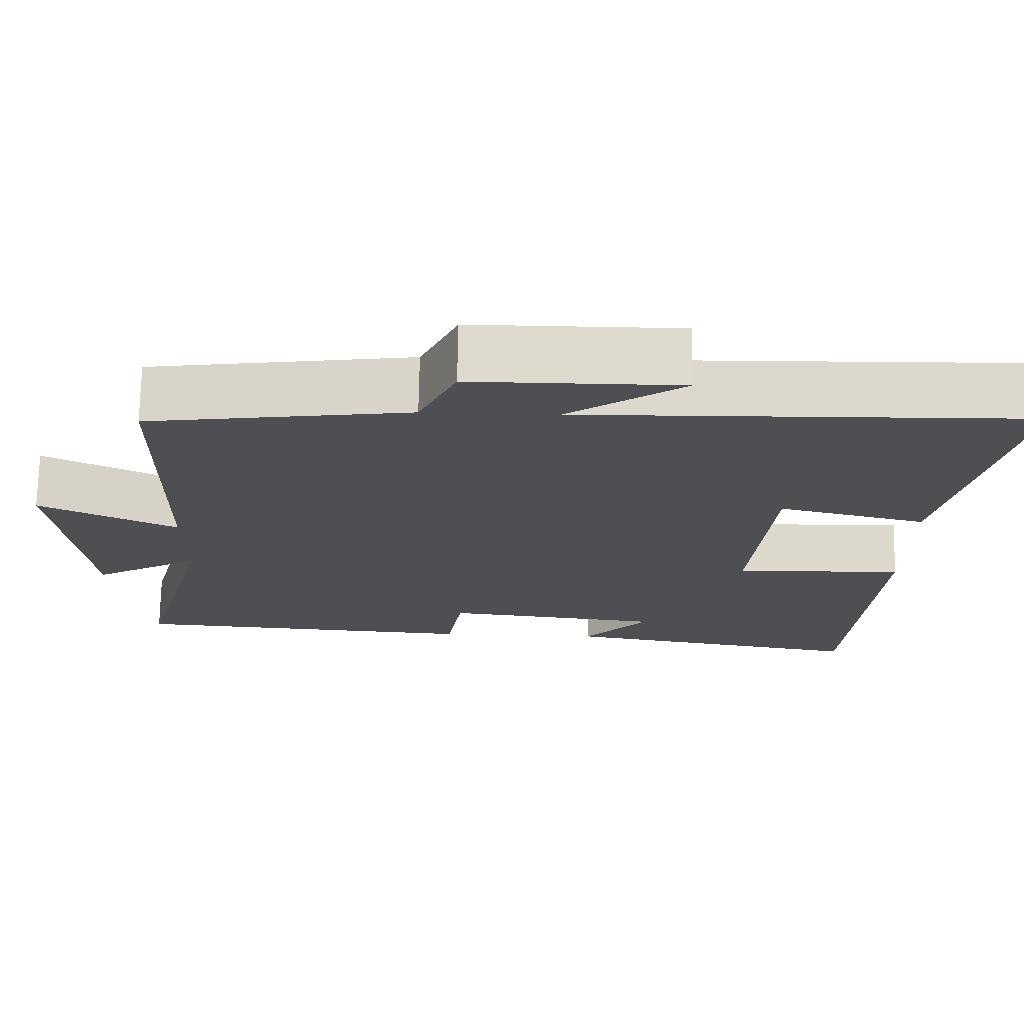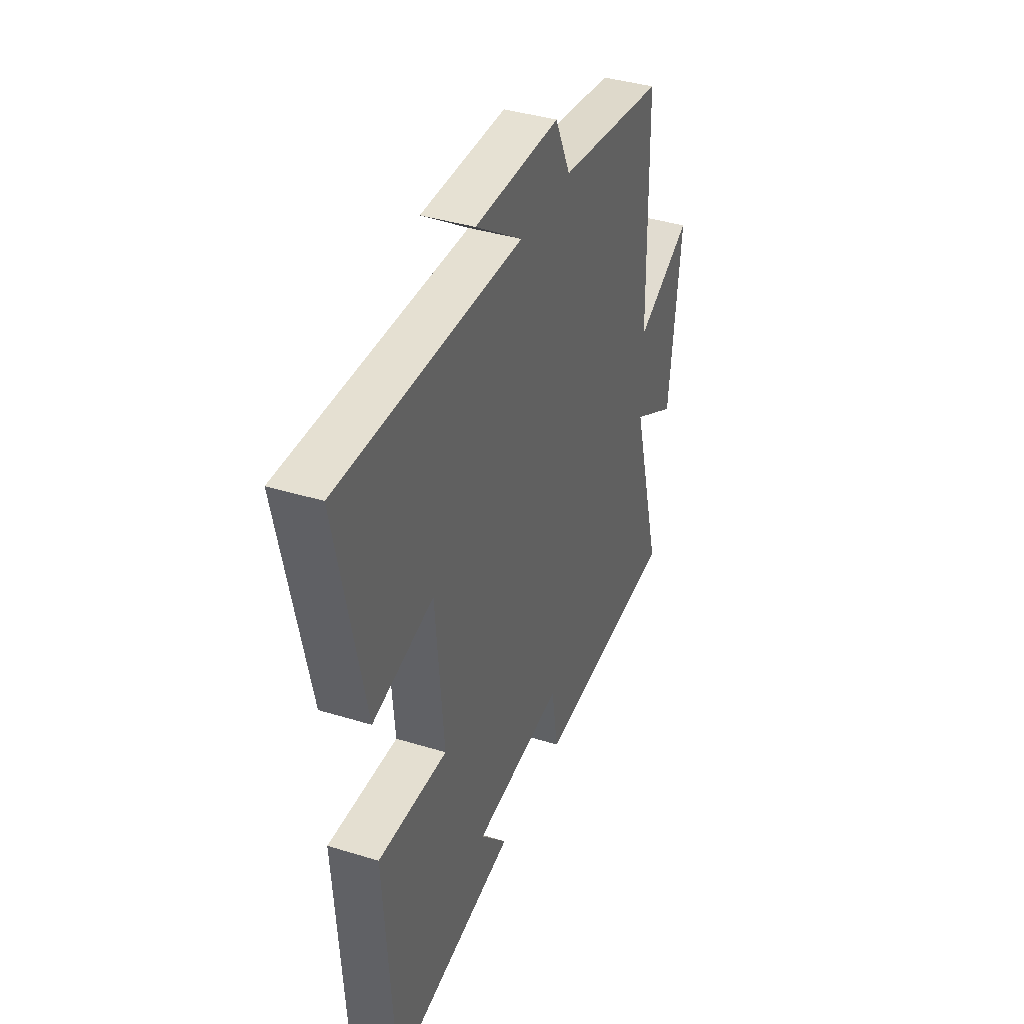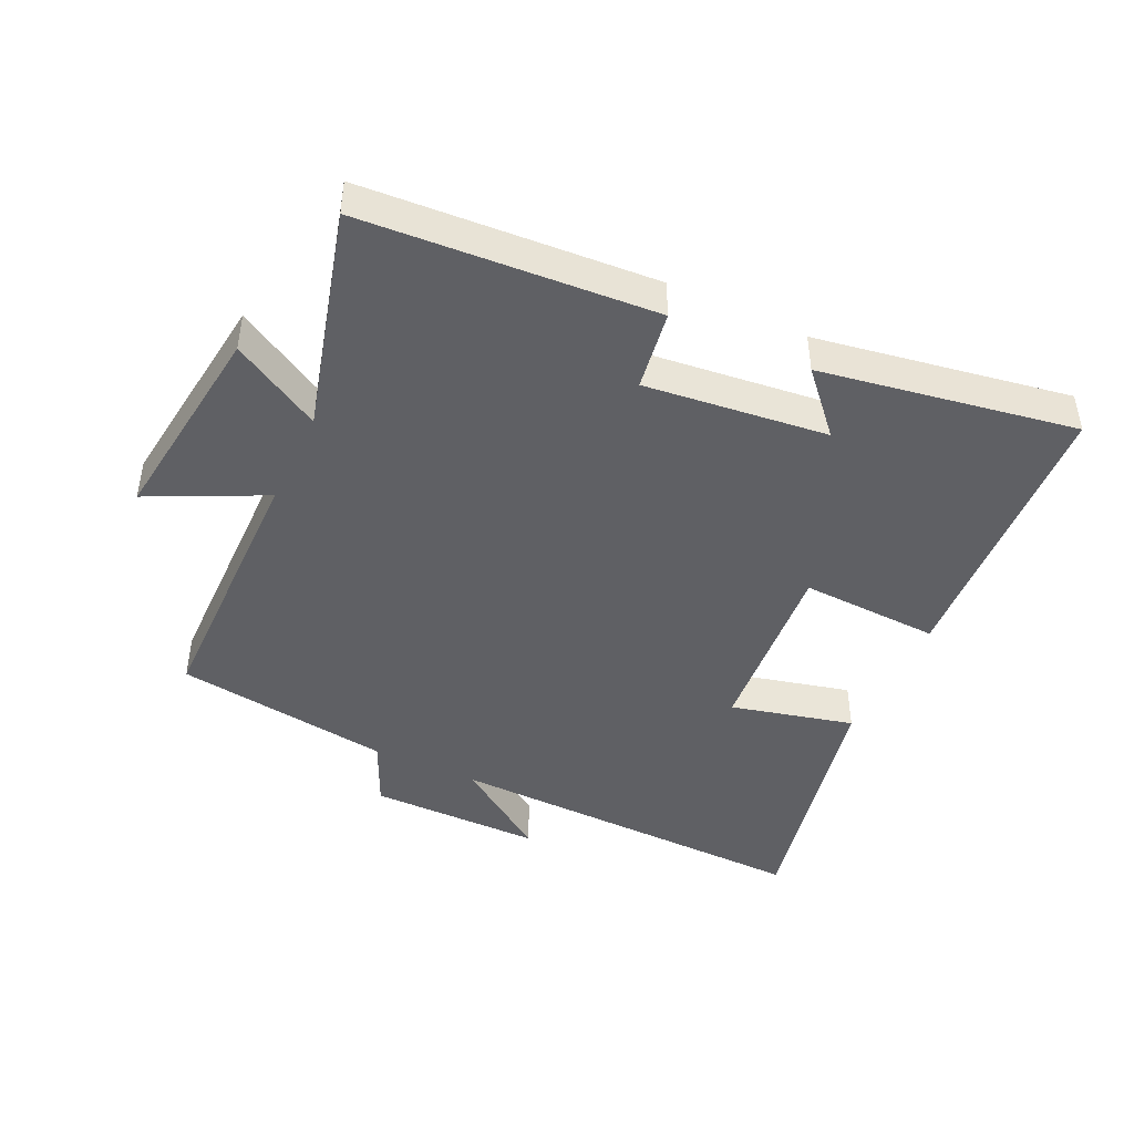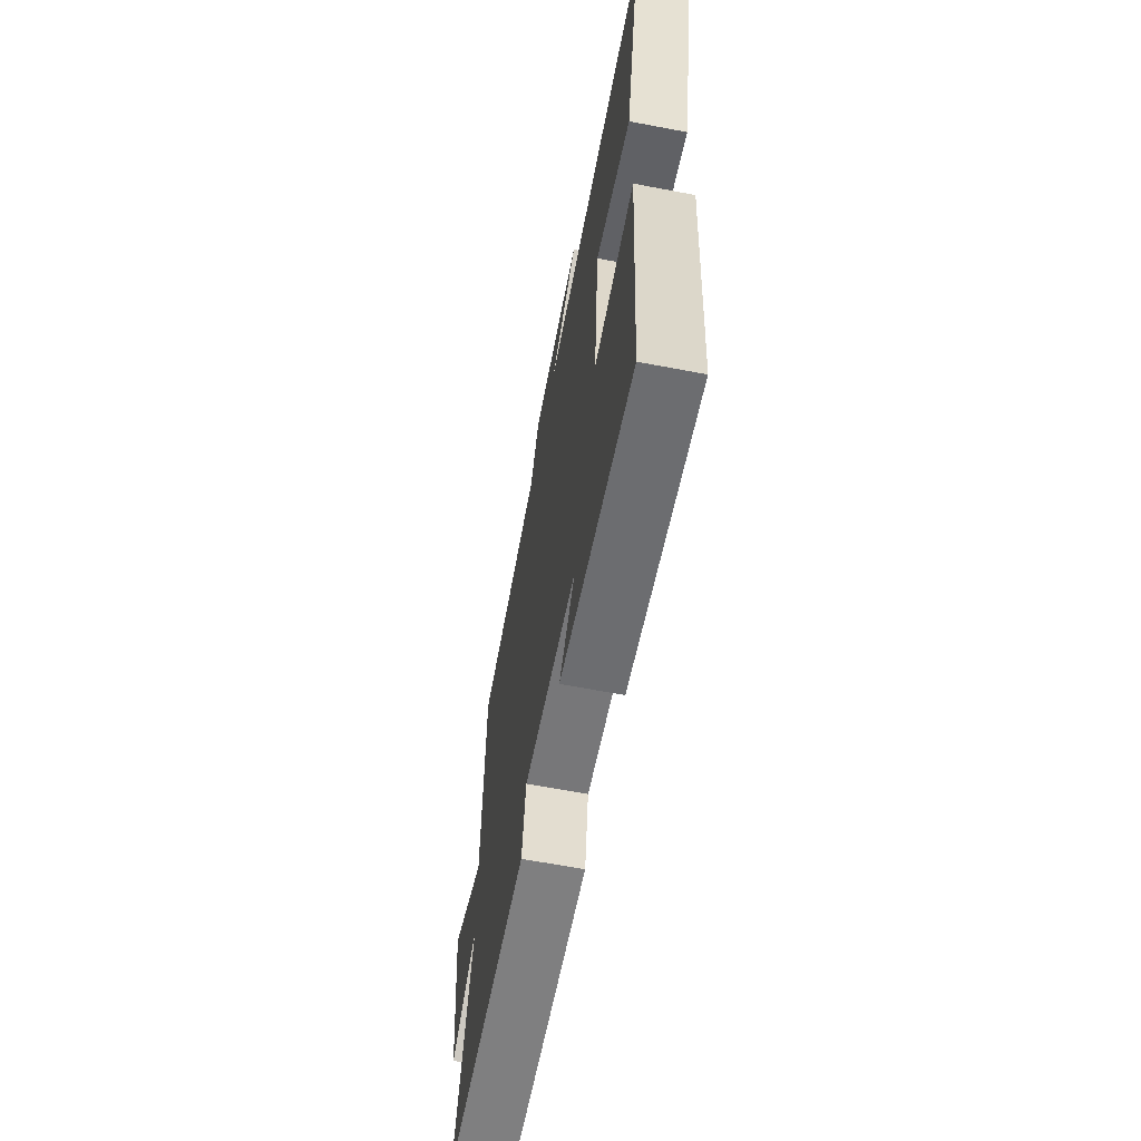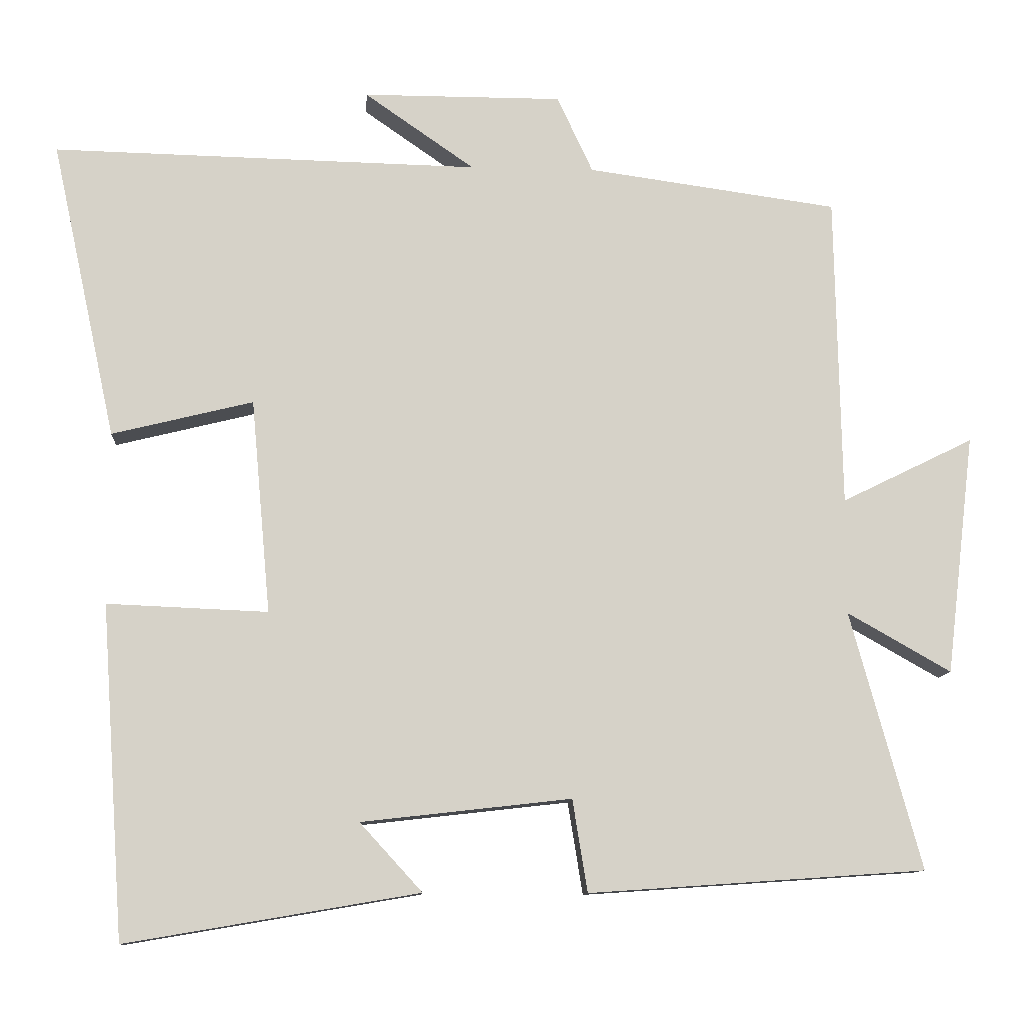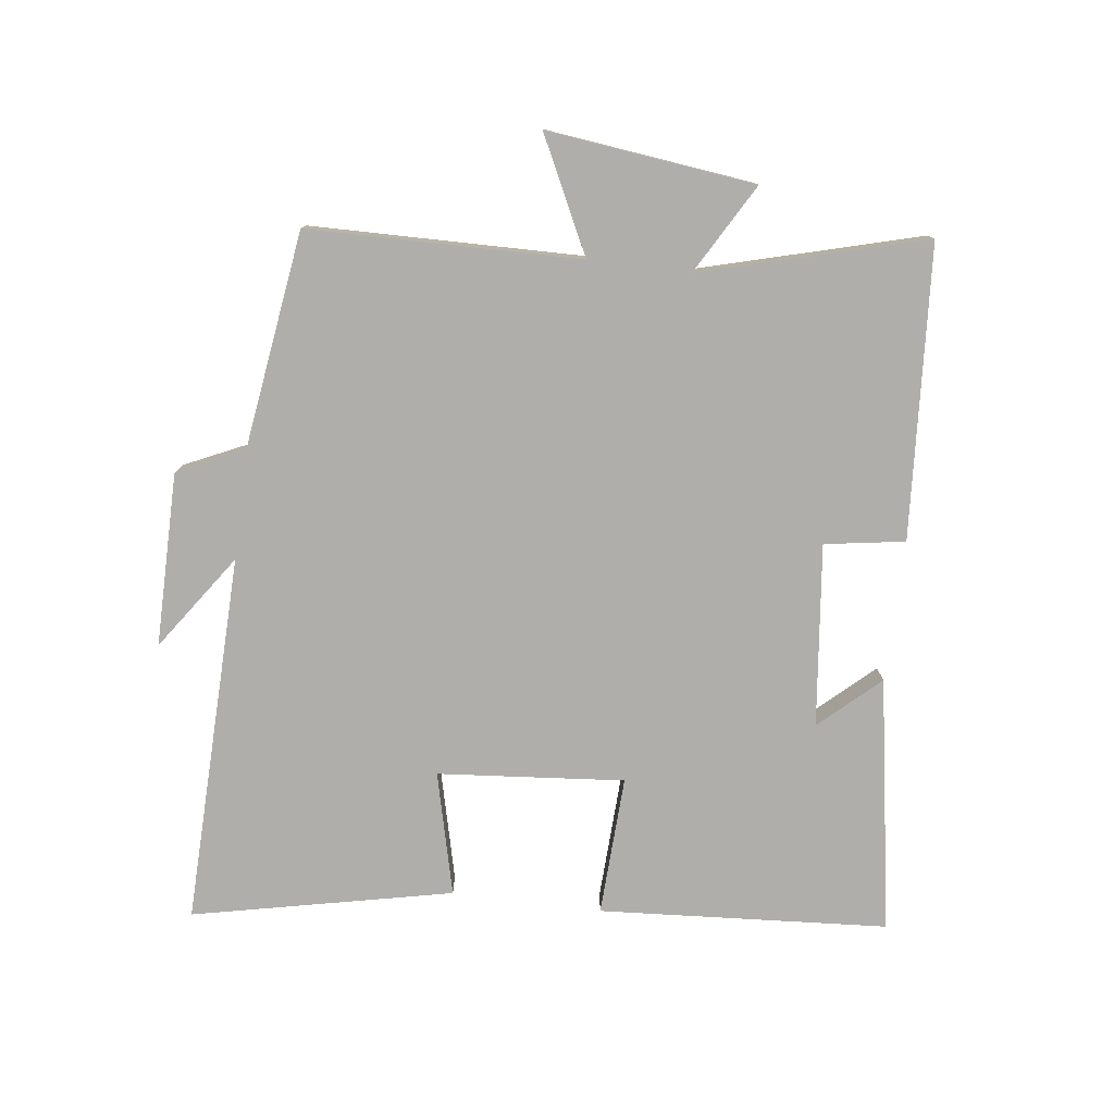
<metadata>
{"format":"obj","ext":"obj","renderer":"f3d","projection":"perspective","resolution":1024,"background":"white","views":[{"elev":72.0,"azim":-179.0,"up":"+Z"},{"elev":38.6,"azim":-68.7,"up":"+Z"},{"elev":-44.5,"azim":154.6,"up":"+Y"},{"elev":-63.7,"azim":-100.9,"up":"+Z"},{"elev":-10.9,"azim":-3.7,"up":"+Z"},{"elev":-77.9,"azim":82.7,"up":"+Y"}]}
</metadata>
<code>
v 0.595 0.07 -0.469
v 0.143 0.07 -0.5
v 0.123 0.07 -0.376
v -0.159 0.07 -0.408
v -0.075 0.07 -0.5
v -0.469 0.07 -0.567
v -0.5 0.07 -0.12
v -0.284 0.07 -0.129
v -0.31 0.07 0.159
v -0.5 0.07 0.112
v -0.587 0.07 0.513
v -0.013 0.07 0.5
v -0.161 0.07 0.603
v 0.107 0.07 0.603
v 0.155 0.07 0.5
v 0.492 0.07 0.453
v 0.5 0.07 0.033
v 0.677 0.07 0.12
v 0.639 0.07 -0.202
v 0.5 0.07 -0.123
v 0.595 0 -0.469
v 0.143 0 -0.5
v 0.123 0 -0.376
v -0.159 0 -0.408
v -0.075 0 -0.5
v -0.469 0 -0.567
v -0.5 0 -0.12
v -0.284 0 -0.129
v -0.31 0 0.159
v -0.5 0 0.112
v -0.587 0 0.513
v -0.013 0 0.5
v -0.161 0 0.603
v 0.107 0 0.603
v 0.155 0 0.5
v 0.492 0 0.453
v 0.5 0 0.033
v 0.677 0 0.12
v 0.639 0 -0.202
v 0.5 0 -0.123
f 17 18 19 20
f 15 16 17 20
f 1 2 3
f 20 1 3
f 15 20 3
f 12 13 14 15
f 12 15 3 4
f 9 10 11 12
f 8 9 12 4
f 7 8 4
f 4 5 6 7
f 40 39 38 37
f 40 37 36 35
f 23 22 21
f 23 21 40
f 23 40 35
f 35 34 33 32
f 24 23 35 32
f 32 31 30 29
f 24 32 29 28
f 24 28 27
f 27 26 25 24
f 1 21 22 2
f 2 22 23 3
f 3 23 24 4
f 4 24 25 5
f 5 25 26 6
f 6 26 27 7
f 7 27 28 8
f 8 28 29 9
f 9 29 30 10
f 10 30 31 11
f 11 31 32 12
f 12 32 33 13
f 13 33 34 14
f 14 34 35 15
f 15 35 36 16
f 16 36 37 17
f 17 37 38 18
f 18 38 39 19
f 19 39 40 20
f 20 40 21 1

</code>
